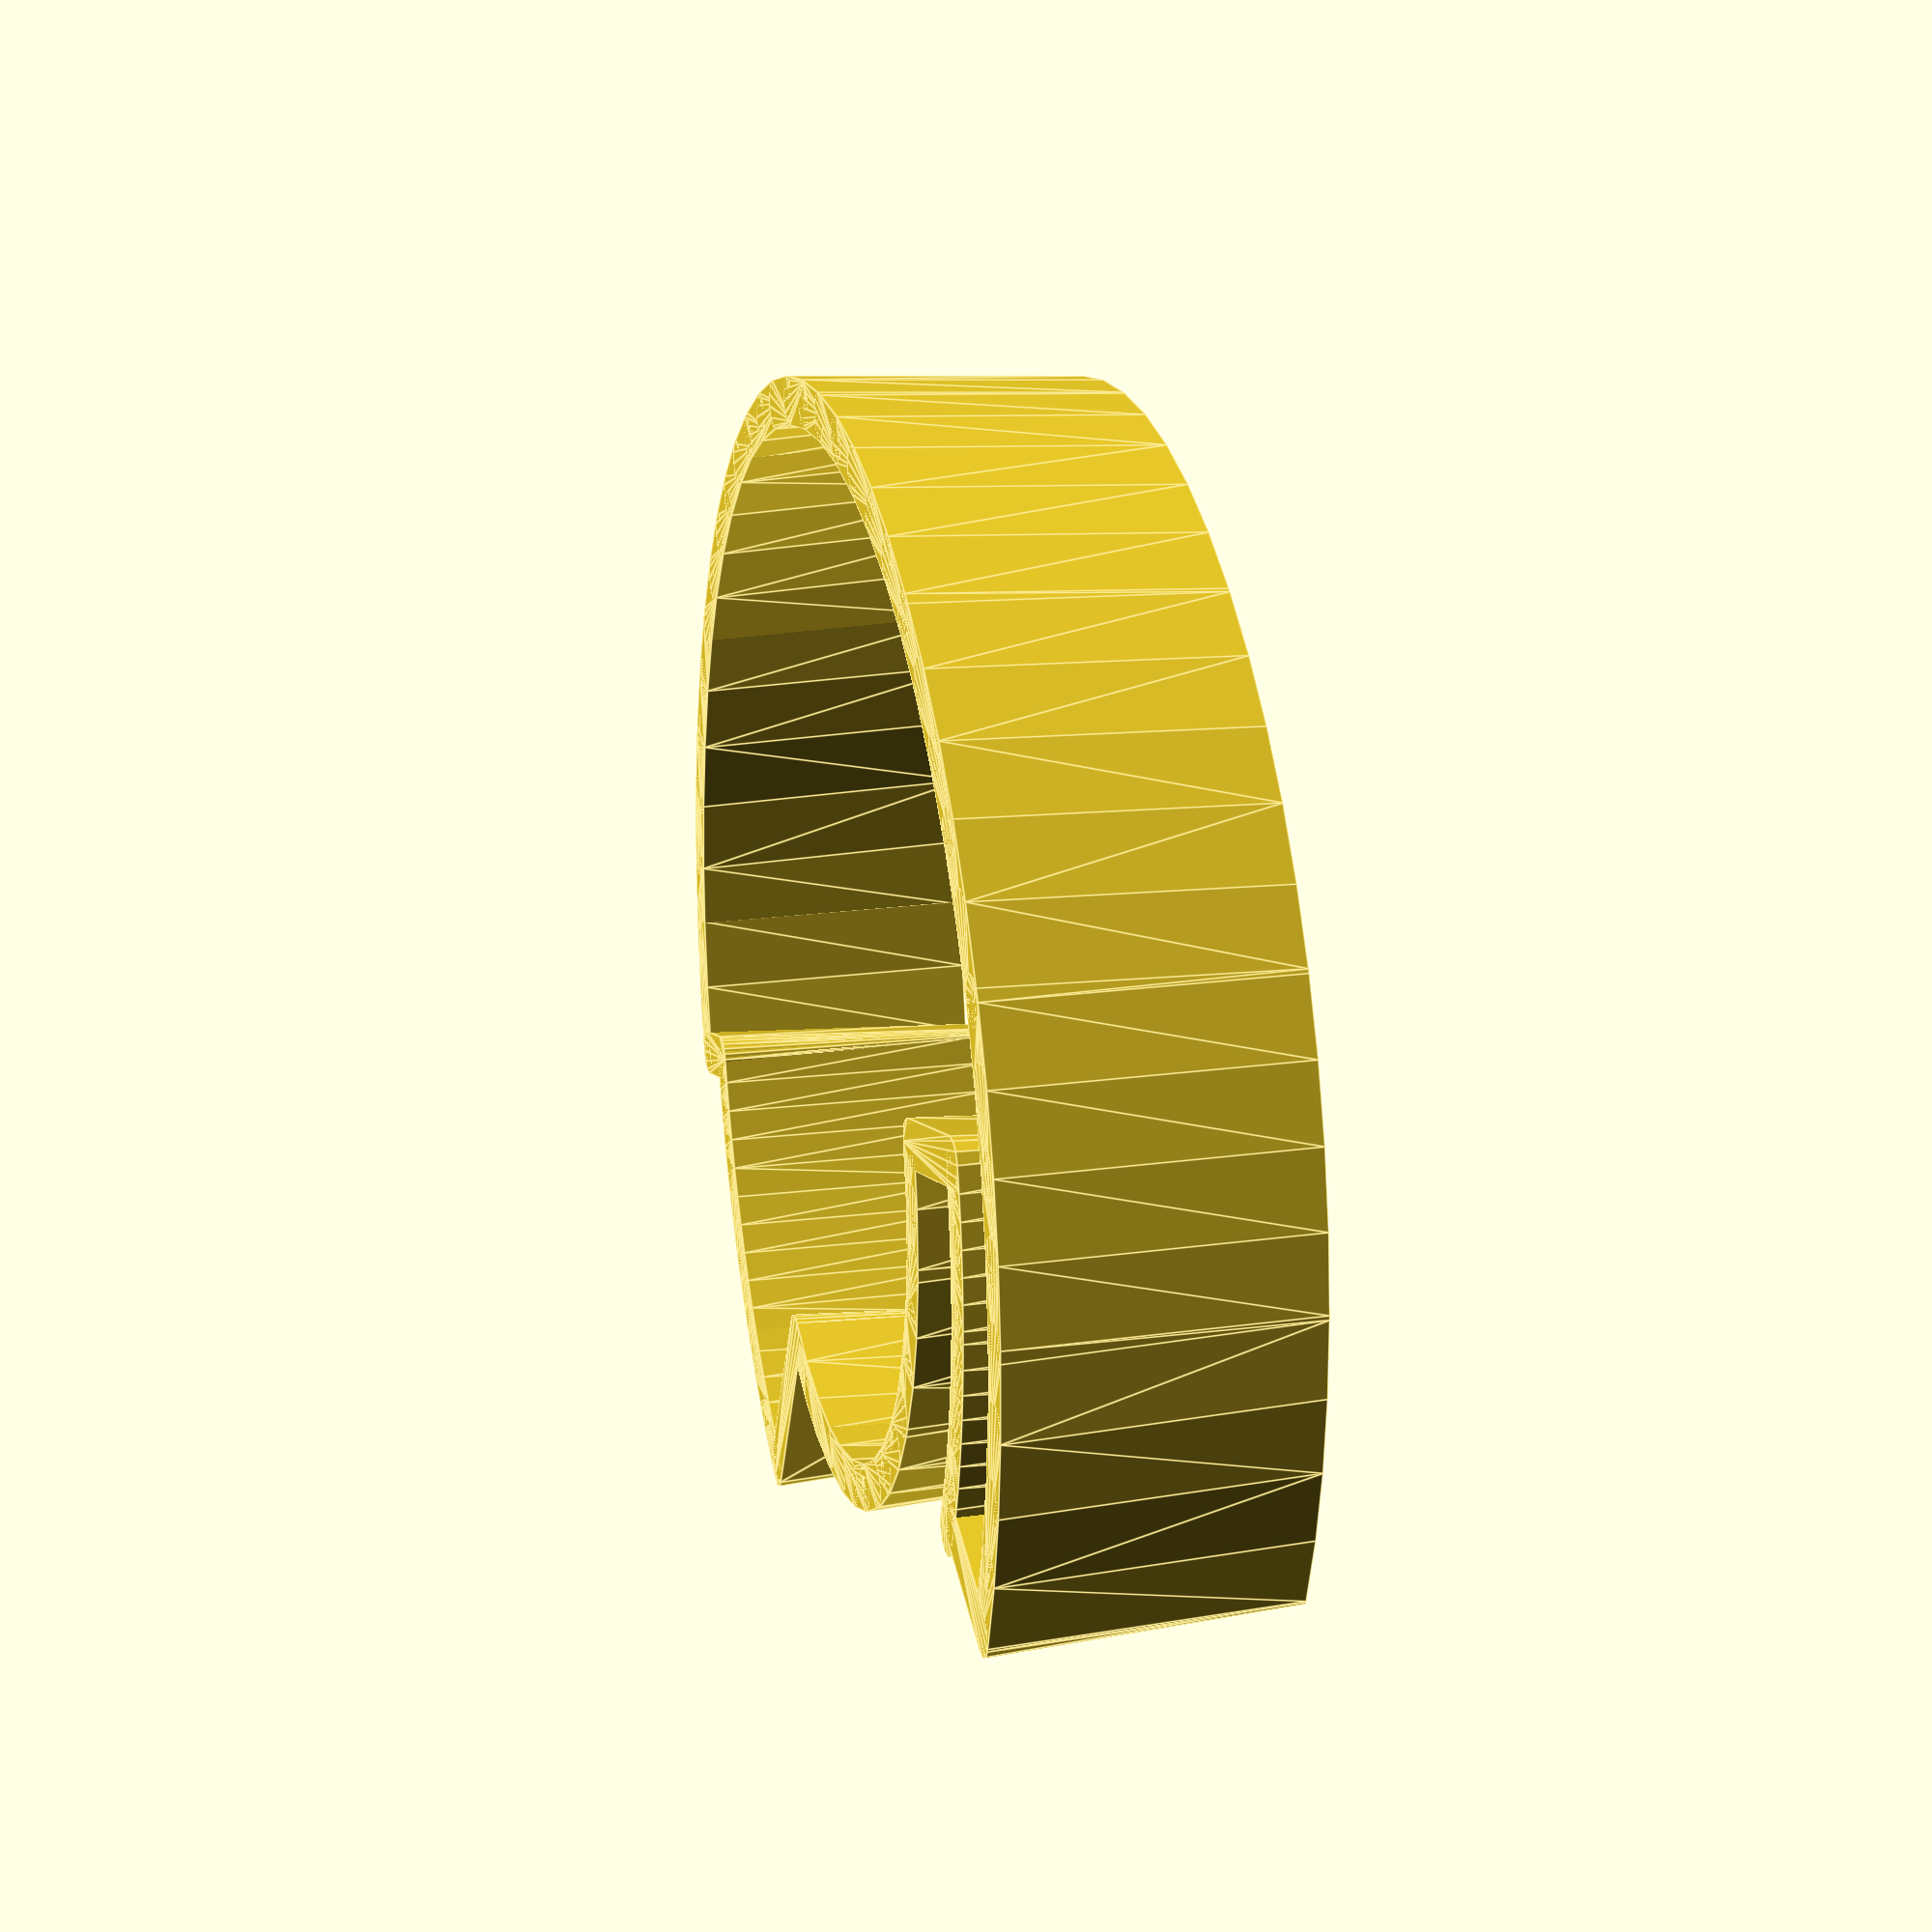
<openscad>
// variables
w1 = 2.4;   // cookie cutter, thicker side
w2 = 0.8;   // cookie cutter, thinner side
h = 15;     // cookie cutter height

// model
rotate([0, 0, 90])circle_ish(35, 217, 35);
rotate([0, 0, -90])circle_ish(19, 135, 15);
rotate([0, 0, 45])circle_ish(30.5, 45, 15);
rotate([0, 0, 270])circle_ish(28, 39, 15);
straight_line([0, 35], [0, 30.5]);
rotate([0, 0, -45])straight_line([0, 19], [0, 30.5]);
straight_line([0, -28], [0, -19]);
rotate([0, 0, -53])straight_line([35, 0], [28, 0]);

// functions and modules
module shape() cylinder(h, w1/2, w2/2, $fn=12);

module straight_line(a, b)
    hull(){ 
       translate(a) shape();
       translate(b) shape();
    };
    
module circle_ish(r, angle, fn) 
 let (interval = angle/fn)
    for (i= [0:interval:(angle-interval)]) 
        hull(){
            translate([cos(i)*r, sin(i)*r, 0]) shape(); 
            translate([cos(i+interval)*r, sin(i+interval)*r, 0]) shape(); 
        };

</openscad>
<views>
elev=340.0 azim=106.0 roll=256.6 proj=p view=edges
</views>
